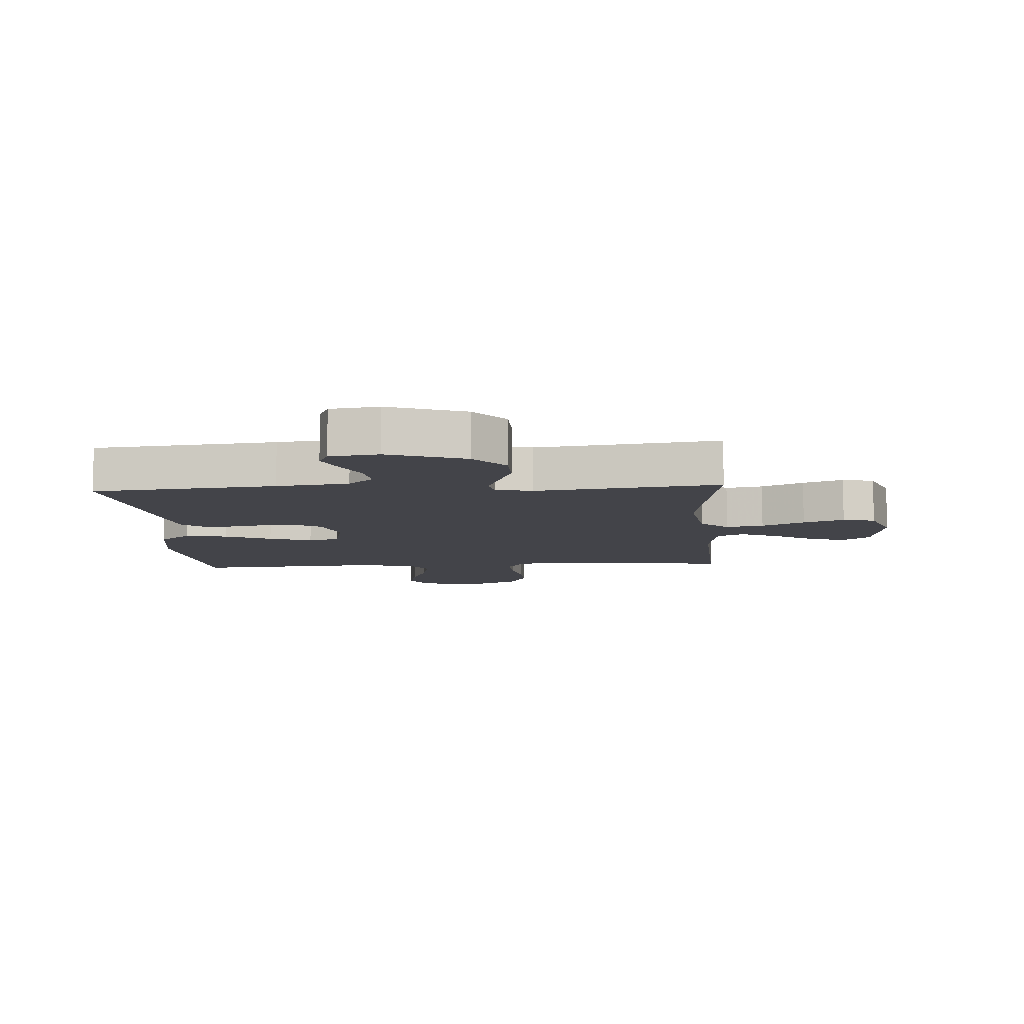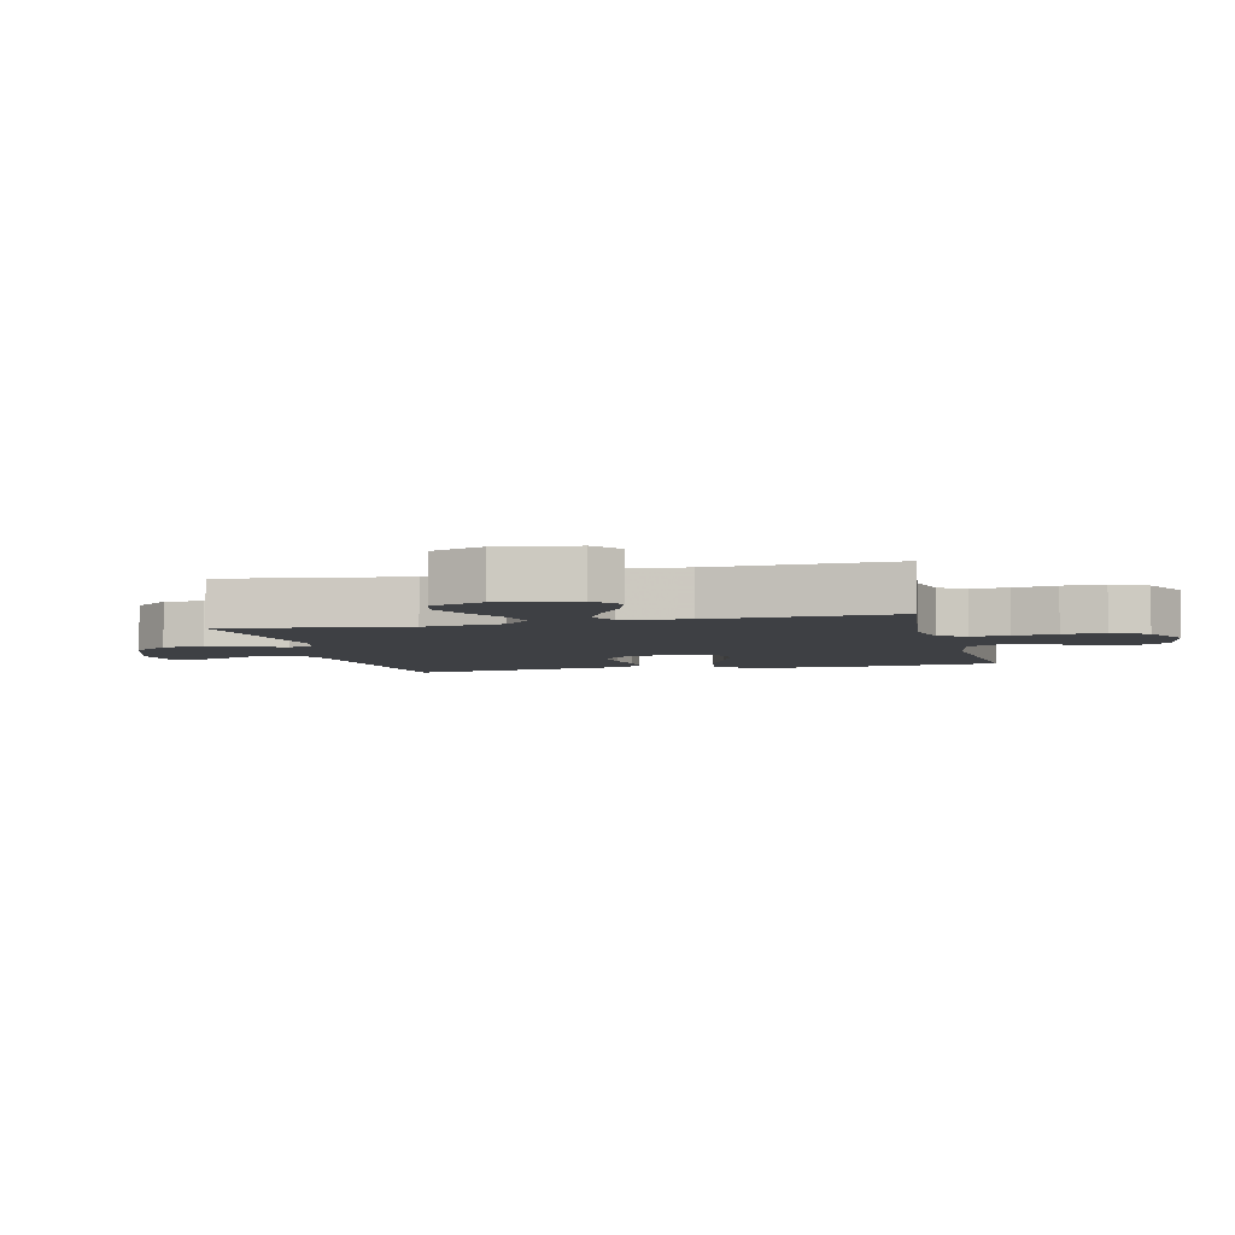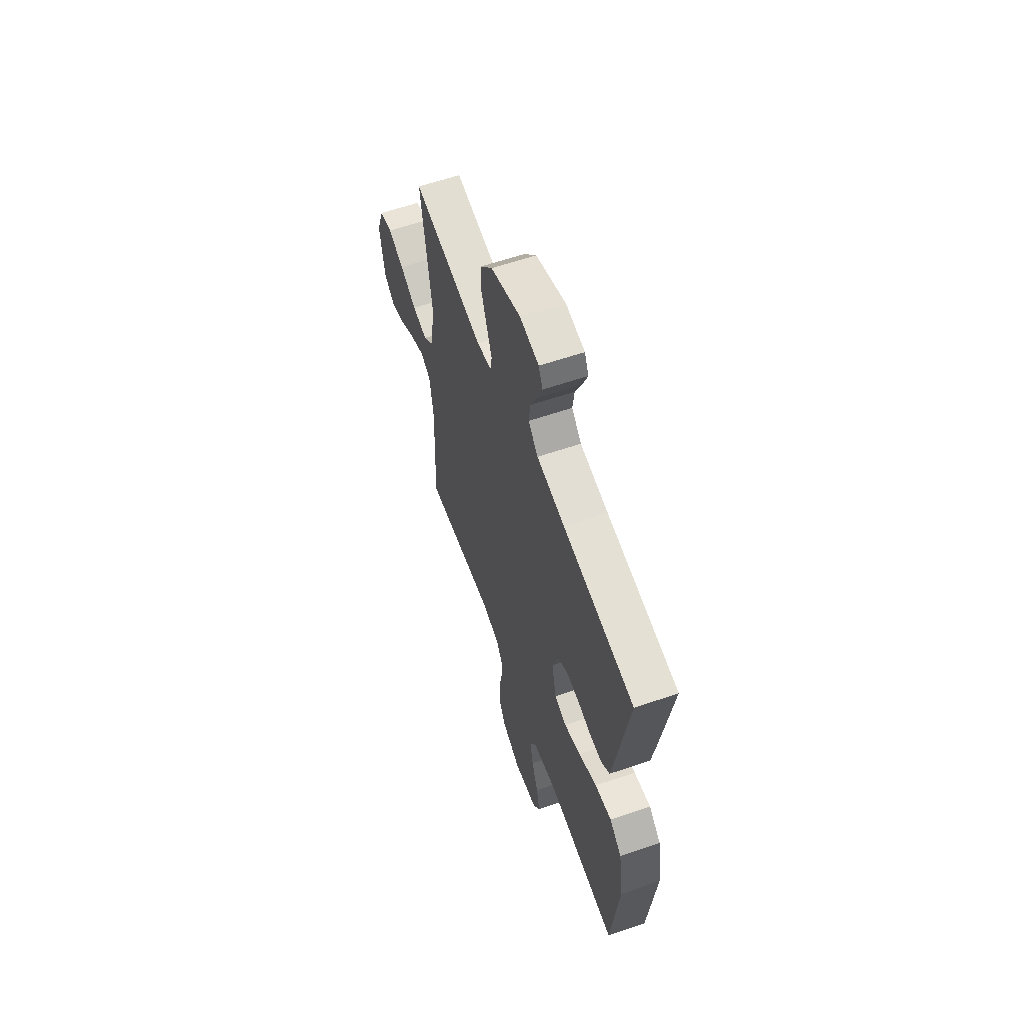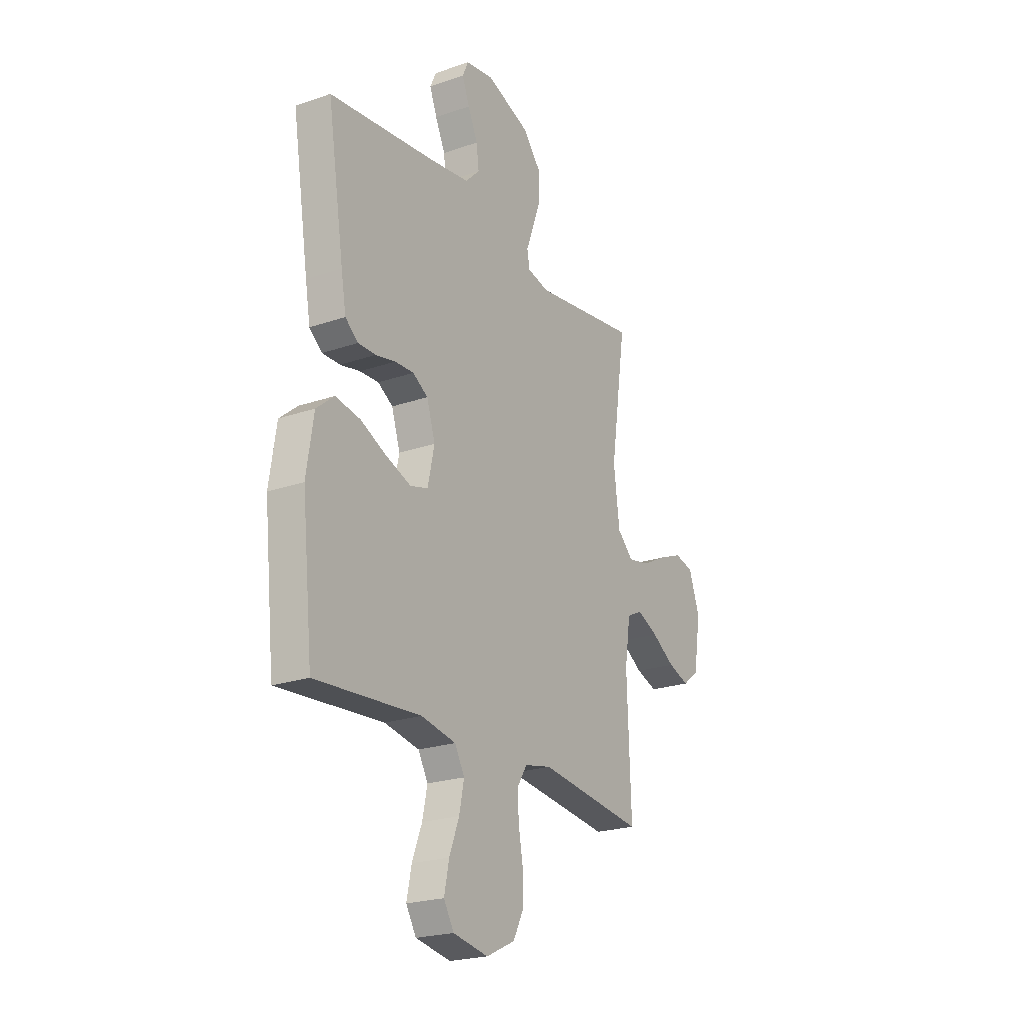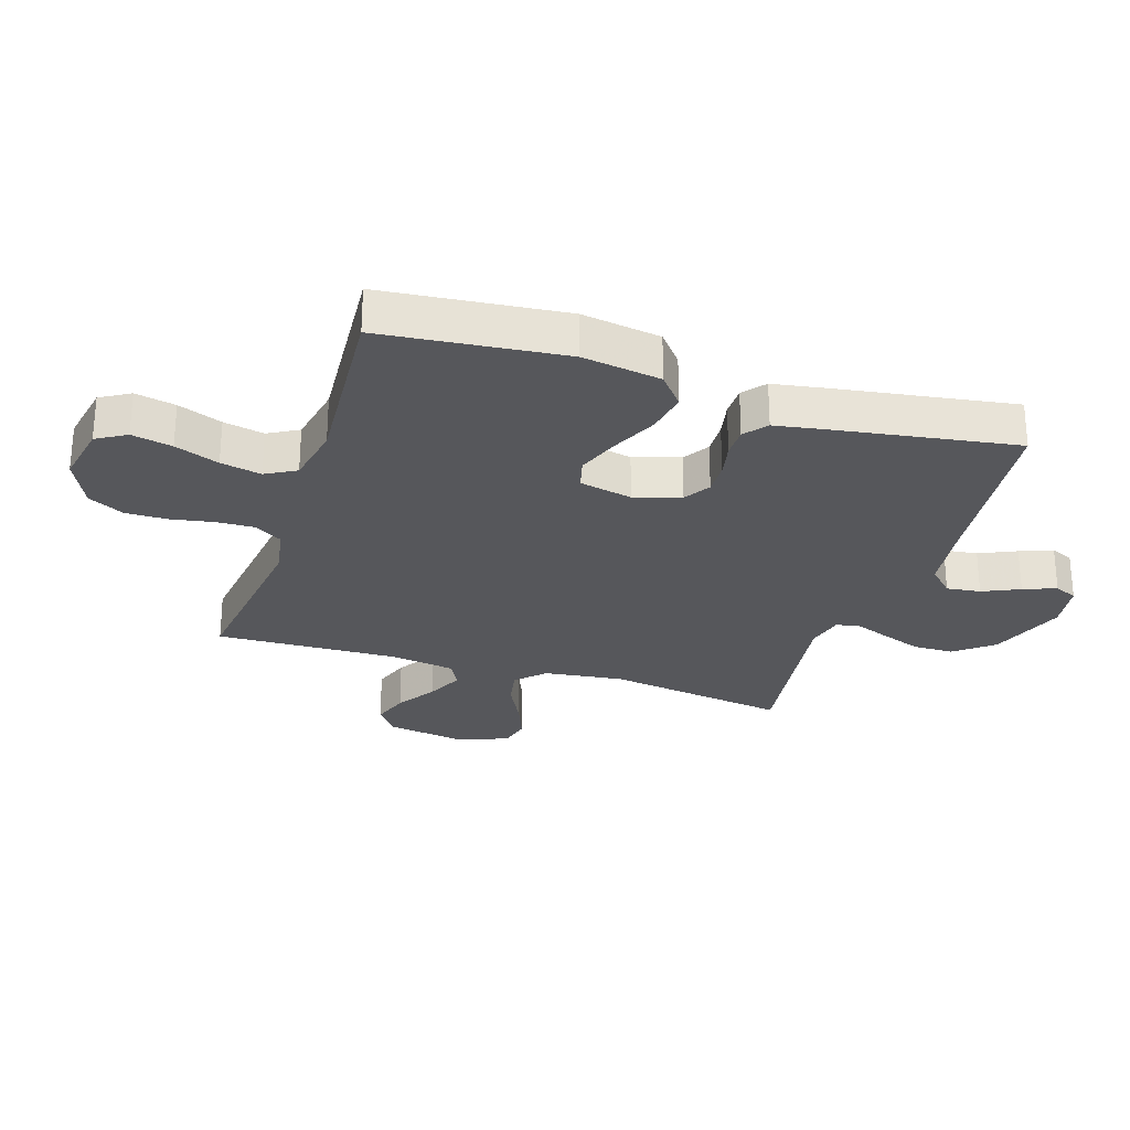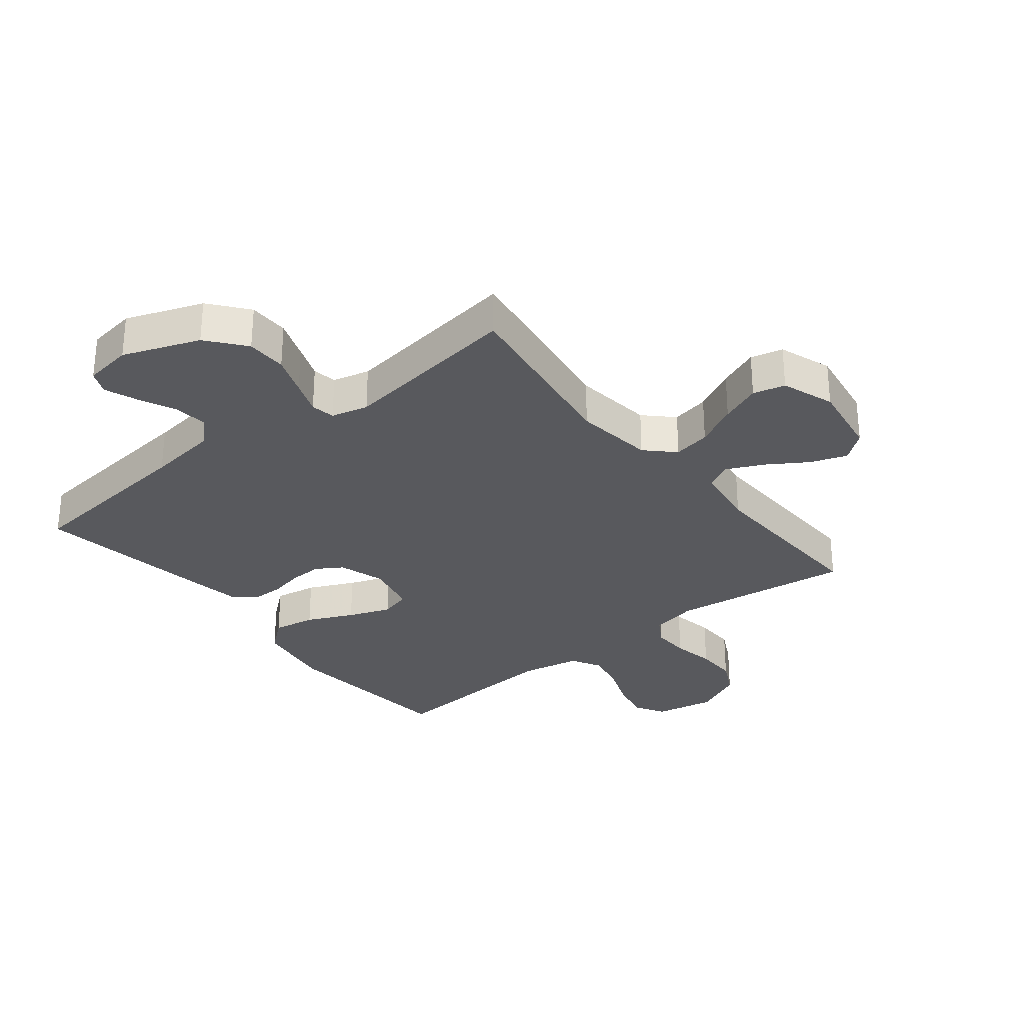
<metadata>
{"format":"obj","ext":"obj","renderer":"f3d","projection":"perspective","resolution":1024,"background":"white","views":[{"elev":-8.4,"azim":3.8,"up":"+Y"},{"elev":-4.8,"azim":103.8,"up":"+Y"},{"elev":60.6,"azim":-109.3,"up":"+Z"},{"elev":-22.4,"azim":-59.1,"up":"+Z"},{"elev":-27.2,"azim":-107.9,"up":"+Y"},{"elev":-30.0,"azim":38.5,"up":"+Y"}]}
</metadata>
<code>
v -0.5 0.07 0.5
v -0.2 0.07 0.533
v -0.082 0.07 0.549
v -0.041 0.07 0.59
v -0.048 0.07 0.646
v -0.076 0.07 0.707
v -0.097 0.07 0.761
v -0.08 0.07 0.799
v 0 0.07 0.811
v 0.126 0.07 0.764
v 0.176 0.07 0.702
v 0.177 0.07 0.635
v 0.153 0.07 0.569
v 0.132 0.07 0.513
v 0.139 0.07 0.473
v 0.2 0.07 0.458
v 0.5 0.07 0.5
v 0.456 0.07 0.2
v 0.473 0.07 0.069
v 0.518 0.07 0.025
v 0.58 0.07 0.037
v 0.65 0.07 0.073
v 0.717 0.07 0.1
v 0.77 0.07 0.087
v 0.801 0.07 0
v 0.781 0.07 -0.126
v 0.735 0.07 -0.162
v 0.675 0.07 -0.141
v 0.609 0.07 -0.099
v 0.549 0.07 -0.071
v 0.505 0.07 -0.093
v 0.489 0.07 -0.2
v 0.5 0.07 -0.5
v 0.2 0.07 -0.462
v 0.123 0.07 -0.478
v 0.096 0.07 -0.522
v 0.098 0.07 -0.584
v 0.111 0.07 -0.655
v 0.112 0.07 -0.724
v 0.082 0.07 -0.783
v 0 0.07 -0.822
v -0.1 0.07 -0.803
v -0.129 0.07 -0.754
v -0.115 0.07 -0.687
v -0.087 0.07 -0.614
v -0.073 0.07 -0.547
v -0.101 0.07 -0.497
v -0.2 0.07 -0.478
v -0.5 0.07 -0.5
v -0.531 0.07 -0.2
v -0.511 0.07 -0.07
v -0.46 0.07 -0.028
v -0.39 0.07 -0.04
v -0.314 0.07 -0.075
v -0.244 0.07 -0.101
v -0.193 0.07 -0.087
v -0.174 0.07 0
v -0.198 0.07 0.076
v -0.241 0.07 0.103
v -0.295 0.07 0.101
v -0.352 0.07 0.089
v -0.402 0.07 0.089
v -0.439 0.07 0.119
v -0.453 0.07 0.2
v -0.5 0 0.5
v -0.2 0 0.533
v -0.082 0 0.549
v -0.041 0 0.59
v -0.048 0 0.646
v -0.076 0 0.707
v -0.097 0 0.761
v -0.08 0 0.799
v 0 0 0.811
v 0.126 0 0.764
v 0.176 0 0.702
v 0.177 0 0.635
v 0.153 0 0.569
v 0.132 0 0.513
v 0.139 0 0.473
v 0.2 0 0.458
v 0.5 0 0.5
v 0.456 0 0.2
v 0.473 0 0.069
v 0.518 0 0.025
v 0.58 0 0.037
v 0.65 0 0.073
v 0.717 0 0.1
v 0.77 0 0.087
v 0.801 0 0
v 0.781 0 -0.126
v 0.735 0 -0.162
v 0.675 0 -0.141
v 0.609 0 -0.099
v 0.549 0 -0.071
v 0.505 0 -0.093
v 0.489 0 -0.2
v 0.5 0 -0.5
v 0.2 0 -0.462
v 0.123 0 -0.478
v 0.096 0 -0.522
v 0.098 0 -0.584
v 0.111 0 -0.655
v 0.112 0 -0.724
v 0.082 0 -0.783
v 0 0 -0.822
v -0.1 0 -0.803
v -0.129 0 -0.754
v -0.115 0 -0.687
v -0.087 0 -0.614
v -0.073 0 -0.547
v -0.101 0 -0.497
v -0.2 0 -0.478
v -0.5 0 -0.5
v -0.531 0 -0.2
v -0.511 0 -0.07
v -0.46 0 -0.028
v -0.39 0 -0.04
v -0.314 0 -0.075
v -0.244 0 -0.101
v -0.193 0 -0.087
v -0.174 0 0
v -0.198 0 0.076
v -0.241 0 0.103
v -0.295 0 0.101
v -0.352 0 0.089
v -0.402 0 0.089
v -0.439 0 0.119
v -0.453 0 0.2
f 63 64 1 2
f 60 61 62 63
f 59 60 63 2
f 58 59 2 3
f 57 58 3 4
f 56 57 4
f 51 52 53 54
f 51 54 55
f 48 49 50 51
f 47 48 51 55
f 46 47 55 56
f 42 43 44 45
f 42 45 46
f 41 42 46
f 37 38 39 40
f 36 37 40 41
f 32 33 34
f 31 32 34 35
f 26 27 28 29
f 26 29 30
f 25 26 30
f 24 25 30
f 21 22 23 24
f 21 24 30 31
f 16 17 18
f 15 16 18 19
f 11 12 13 14
f 9 10 11 14
f 9 14 15
f 8 9 15
f 5 6 7 8
f 5 8 15
f 4 5 15 19
f 36 41 46 56
f 35 36 56 4
f 20 21 31 35
f 19 20 35
f 4 19 35
f 66 65 128 127
f 127 126 125 124
f 66 127 124 123
f 67 66 123 122
f 68 67 122 121
f 68 121 120
f 118 117 116 115
f 119 118 115
f 115 114 113 112
f 119 115 112 111
f 120 119 111 110
f 109 108 107 106
f 110 109 106
f 110 106 105
f 104 103 102 101
f 105 104 101 100
f 98 97 96
f 99 98 96 95
f 93 92 91 90
f 94 93 90
f 94 90 89
f 94 89 88
f 88 87 86 85
f 95 94 88 85
f 82 81 80
f 83 82 80 79
f 78 77 76 75
f 78 75 74 73
f 79 78 73
f 79 73 72
f 72 71 70 69
f 79 72 69
f 83 79 69 68
f 120 110 105 100
f 68 120 100 99
f 99 95 85 84
f 99 84 83
f 99 83 68
f 1 65 66 2
f 2 66 67 3
f 3 67 68 4
f 4 68 69 5
f 5 69 70 6
f 6 70 71 7
f 7 71 72 8
f 8 72 73 9
f 9 73 74 10
f 10 74 75 11
f 11 75 76 12
f 12 76 77 13
f 13 77 78 14
f 14 78 79 15
f 15 79 80 16
f 16 80 81 17
f 17 81 82 18
f 18 82 83 19
f 19 83 84 20
f 20 84 85 21
f 21 85 86 22
f 22 86 87 23
f 23 87 88 24
f 24 88 89 25
f 25 89 90 26
f 26 90 91 27
f 27 91 92 28
f 28 92 93 29
f 29 93 94 30
f 30 94 95 31
f 31 95 96 32
f 32 96 97 33
f 33 97 98 34
f 34 98 99 35
f 35 99 100 36
f 36 100 101 37
f 37 101 102 38
f 38 102 103 39
f 39 103 104 40
f 40 104 105 41
f 41 105 106 42
f 42 106 107 43
f 43 107 108 44
f 44 108 109 45
f 45 109 110 46
f 46 110 111 47
f 47 111 112 48
f 48 112 113 49
f 49 113 114 50
f 50 114 115 51
f 51 115 116 52
f 52 116 117 53
f 53 117 118 54
f 54 118 119 55
f 55 119 120 56
f 56 120 121 57
f 57 121 122 58
f 58 122 123 59
f 59 123 124 60
f 60 124 125 61
f 61 125 126 62
f 62 126 127 63
f 63 127 128 64
f 64 128 65 1

</code>
